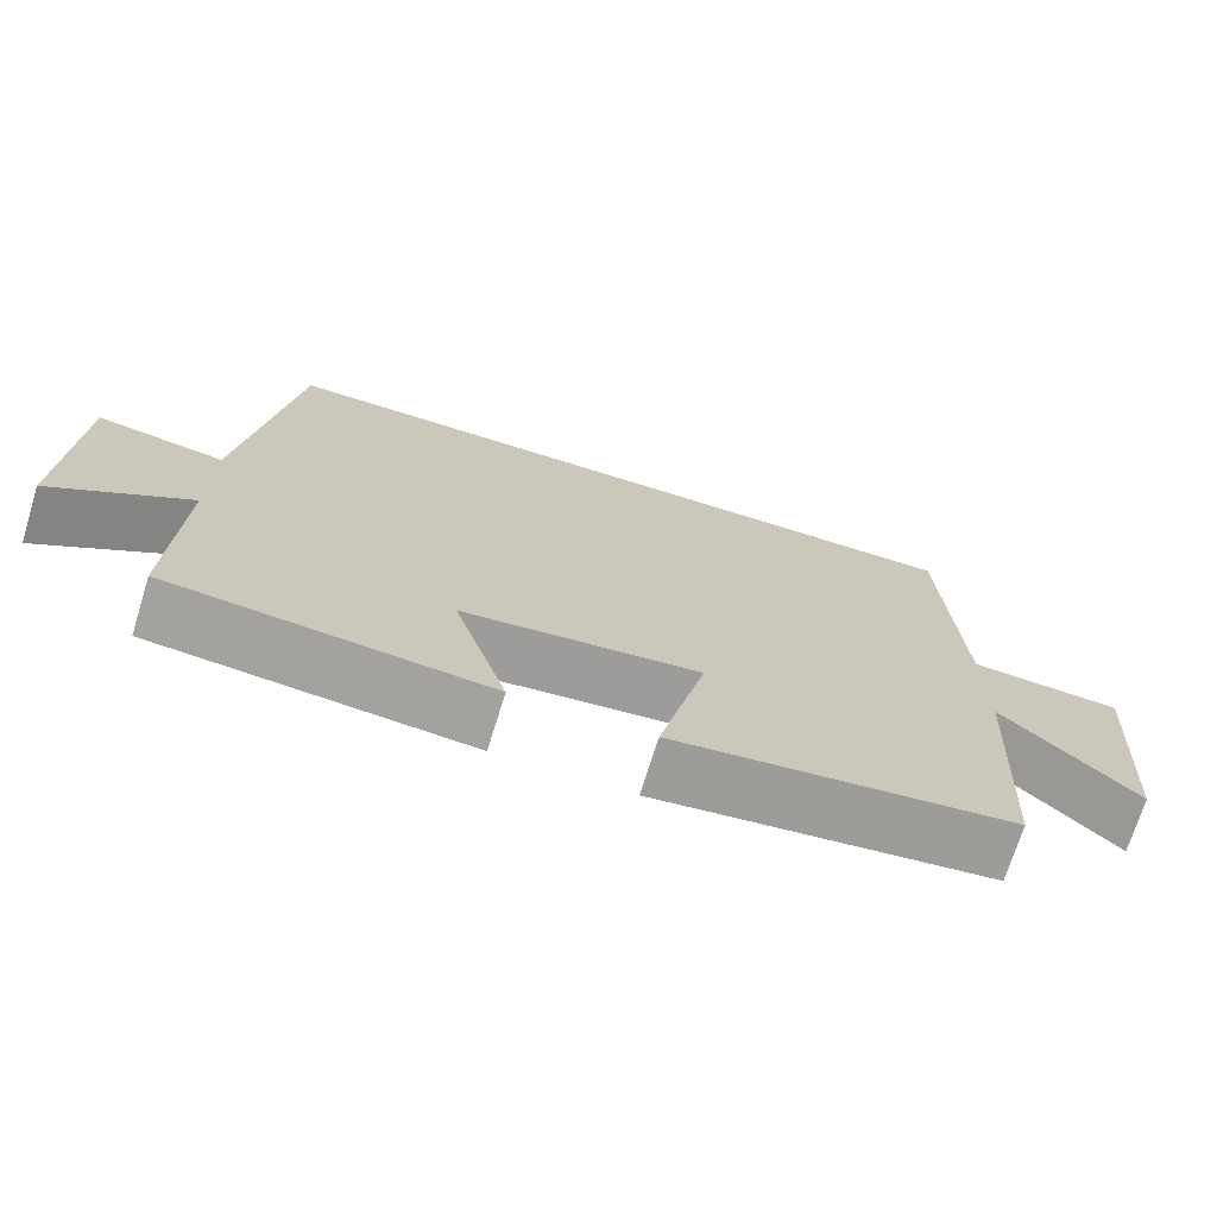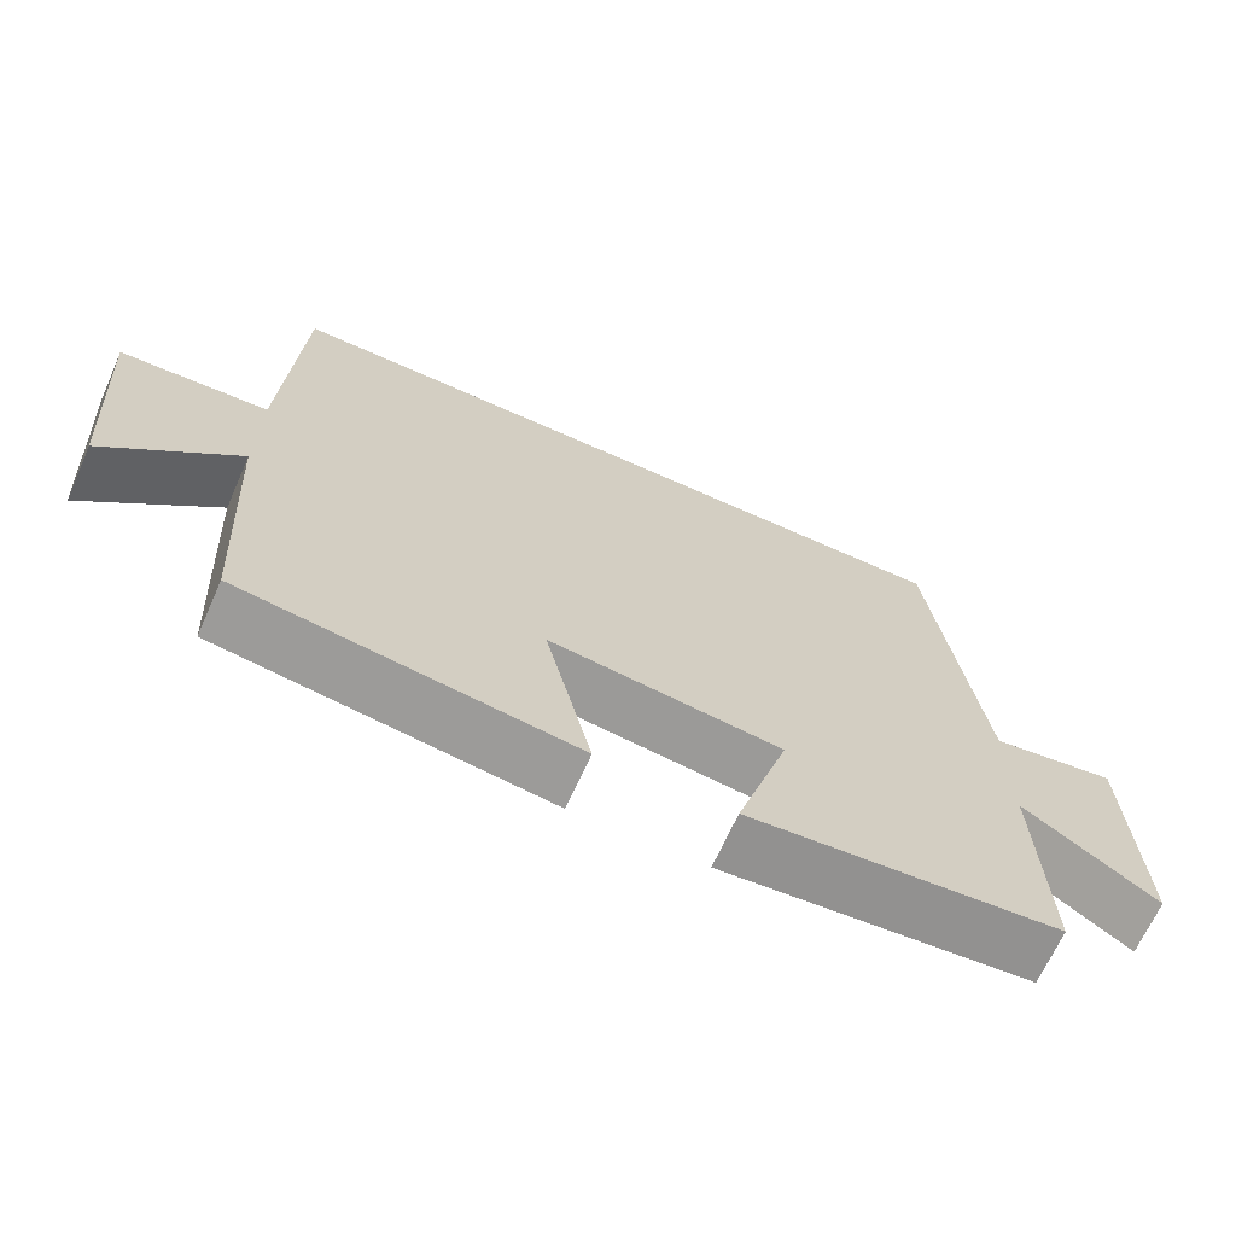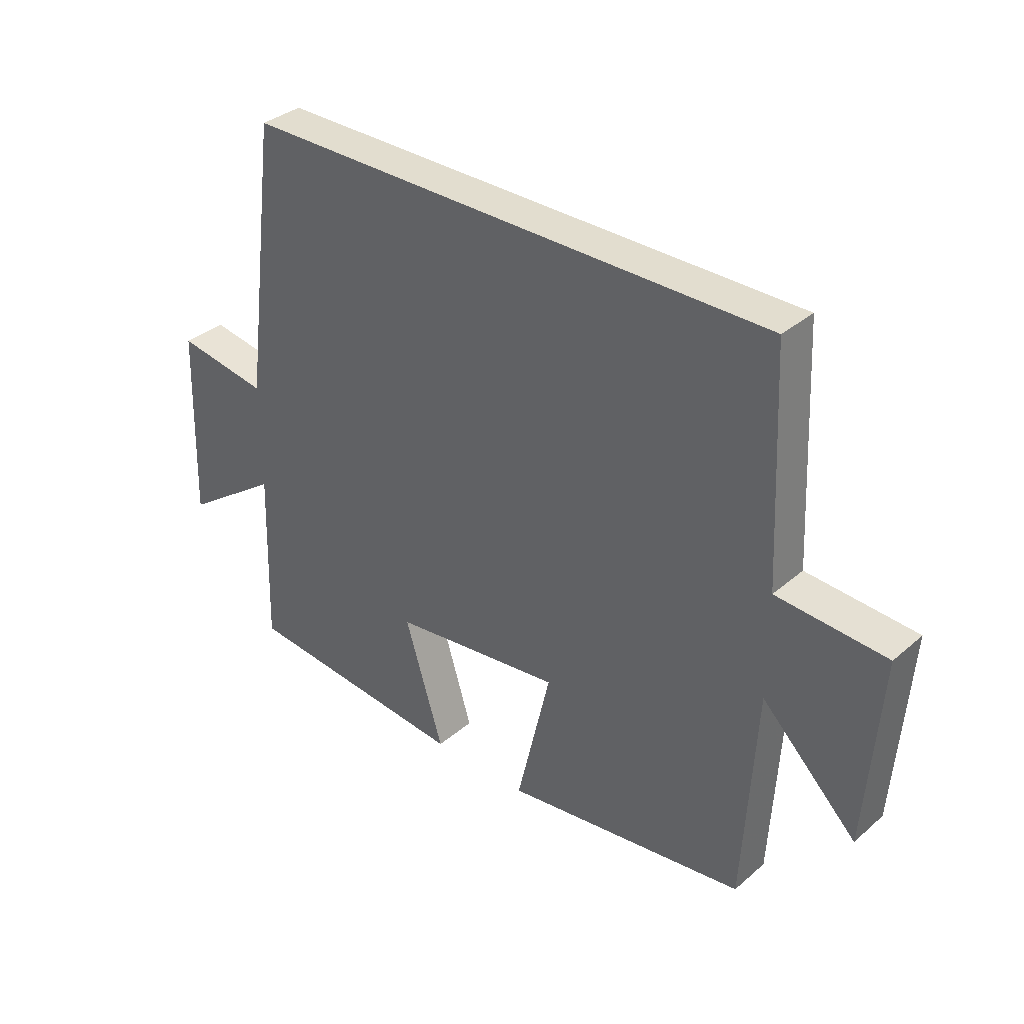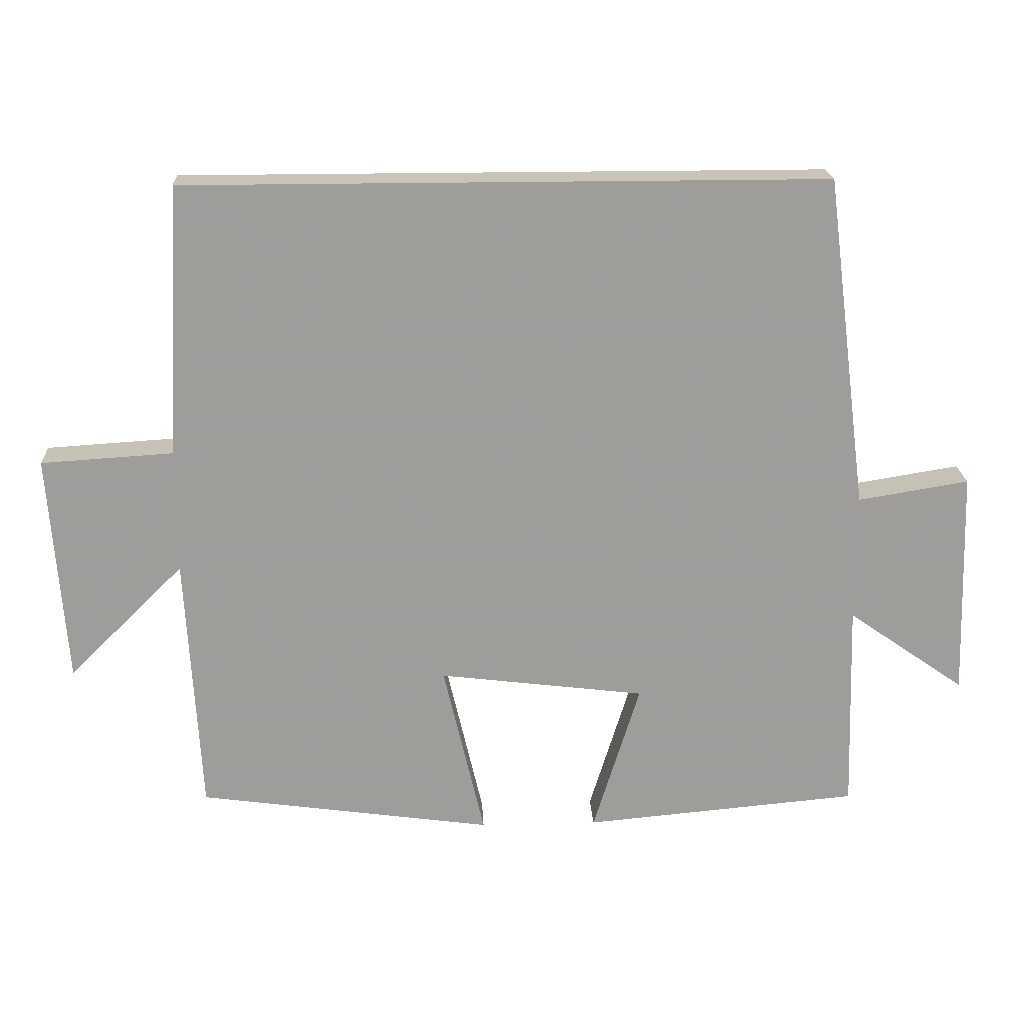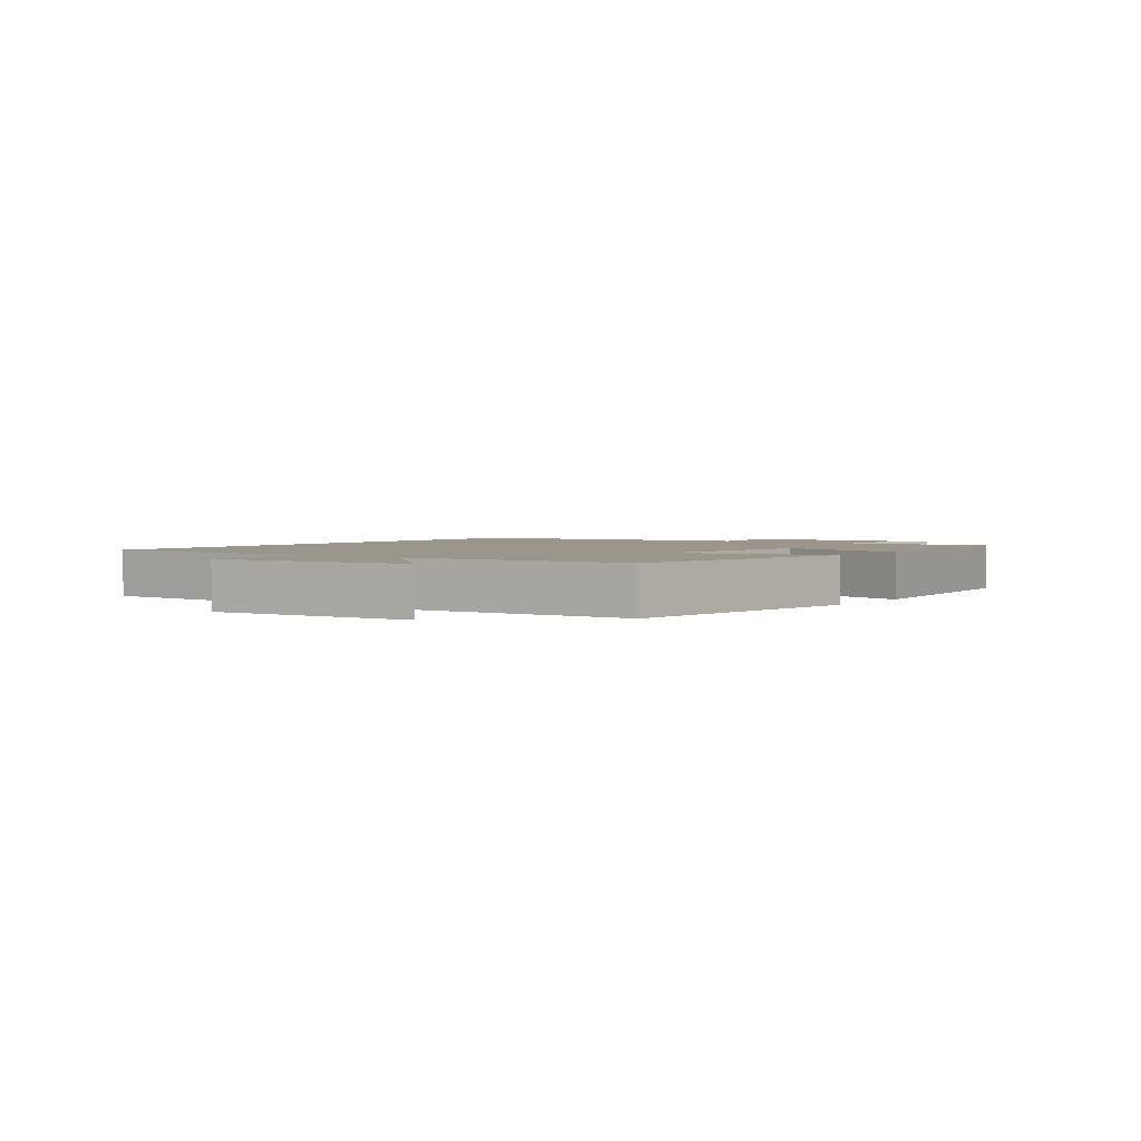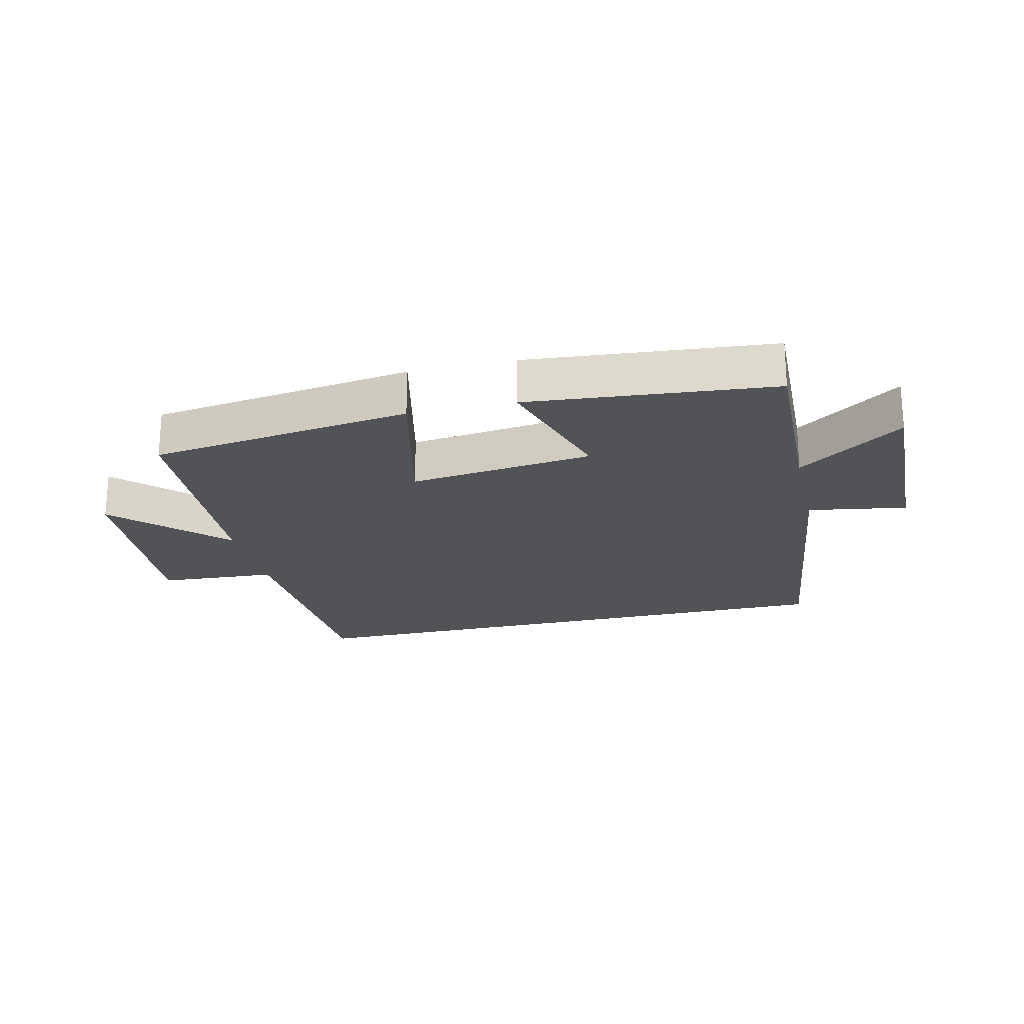
<metadata>
{"format":"obj","ext":"obj","renderer":"f3d","projection":"perspective","resolution":1024,"background":"white","views":[{"elev":-71.9,"azim":-17.3,"up":"+Z"},{"elev":-67.8,"azim":155.9,"up":"+Z"},{"elev":34.8,"azim":41.4,"up":"+Z"},{"elev":19.9,"azim":177.3,"up":"+Z"},{"elev":2.3,"azim":125.7,"up":"+Y"},{"elev":-22.2,"azim":-166.8,"up":"+Y"}]}
</metadata>
<code>
v -0.509 0.07 -0.464
v -0.5 0.07 -0.161
v -0.669 0.07 -0.279
v -0.659 0.07 0.049
v -0.5 0.07 0.023
v -0.439 0.07 0.5
v 0.481 0.07 0.5
v 0.5 0.07 0.111
v 0.69 0.07 0.099
v 0.666 0.07 -0.231
v 0.5 0.07 -0.067
v 0.479 0.07 -0.442
v 0.056 0.07 -0.5
v 0.115 0.07 -0.247
v -0.181 0.07 -0.283
v -0.114 0.07 -0.5
v -0.509 0 -0.464
v -0.5 0 -0.161
v -0.669 0 -0.279
v -0.659 0 0.049
v -0.5 0 0.023
v -0.439 0 0.5
v 0.481 0 0.5
v 0.5 0 0.111
v 0.69 0 0.099
v 0.666 0 -0.231
v 0.5 0 -0.067
v 0.479 0 -0.442
v 0.056 0 -0.5
v 0.115 0 -0.247
v -0.181 0 -0.283
v -0.114 0 -0.5
f 15 16 1 2
f 14 15 2
f 11 12 13 14
f 11 14 2
f 8 9 10 11
f 8 11 2
f 7 8 2
f 6 7 2
f 5 6 2
f 2 3 4 5
f 18 17 32 31
f 18 31 30
f 30 29 28 27
f 18 30 27
f 27 26 25 24
f 18 27 24
f 18 24 23
f 18 23 22
f 18 22 21
f 21 20 19 18
f 1 17 18 2
f 2 18 19 3
f 3 19 20 4
f 4 20 21 5
f 5 21 22 6
f 6 22 23 7
f 7 23 24 8
f 8 24 25 9
f 9 25 26 10
f 10 26 27 11
f 11 27 28 12
f 12 28 29 13
f 13 29 30 14
f 14 30 31 15
f 15 31 32 16
f 16 32 17 1

</code>
